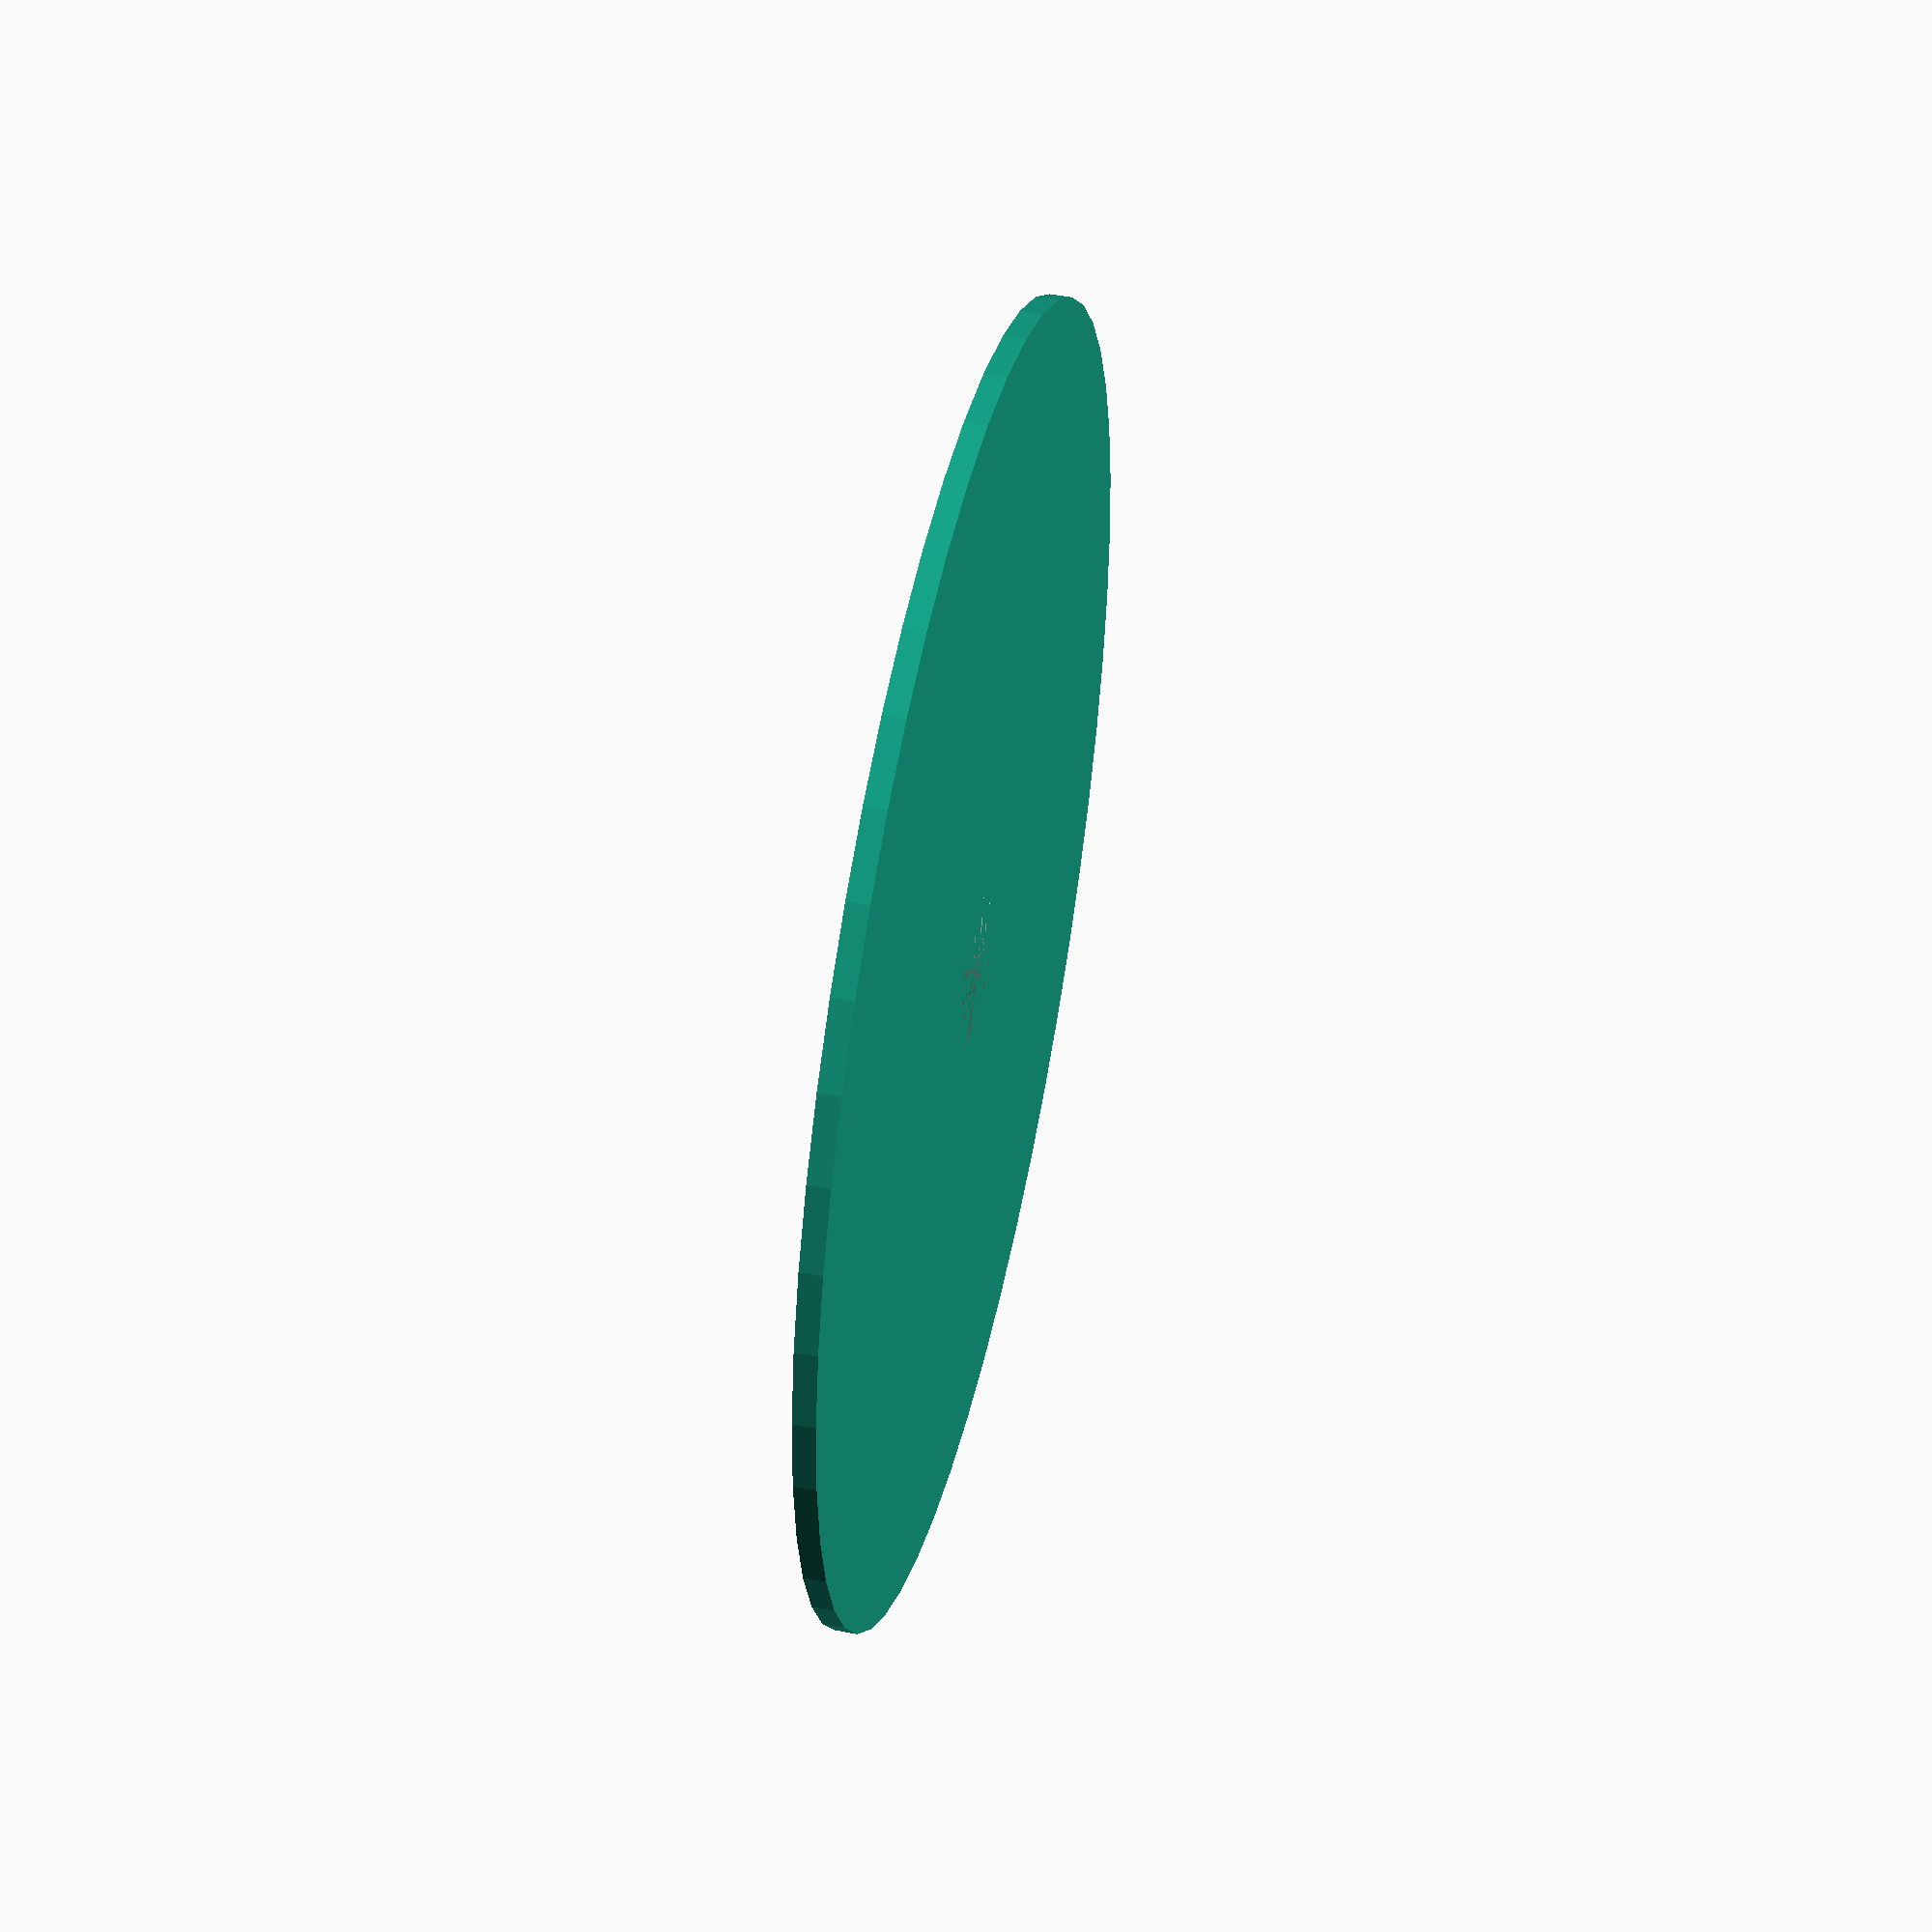
<openscad>
$fn = 50;


difference() {
	union() {
		translate(v = [0, 0, -1.0000000000]) {
			cylinder(h = 1.0000000000, r = 30.0000000000);
		}
	}
	union() {
		translate(v = [0, 0, 0]) {
			rotate(a = [0, 0, 0]) {
				difference() {
					union() {
						translate(v = [0, 0, -1.0000000000]) {
							cylinder(h = 1.0000000000, r = 1.2500000000);
						}
						translate(v = [0, 0, -1.0000000000]) {
							cylinder(h = 1.0000000000, r1 = 1.5500000000, r2 = 3.4500000000);
						}
						translate(v = [0, 0, -1.0000000000]) {
							cylinder(h = 1.0000000000, r = 1.5500000000);
						}
						translate(v = [0, 0, -1.0000000000]) {
							cylinder(h = 1.0000000000, r = 1.2500000000);
						}
					}
					union();
				}
			}
		}
	}
}
</openscad>
<views>
elev=313.7 azim=115.1 roll=282.6 proj=p view=wireframe
</views>
